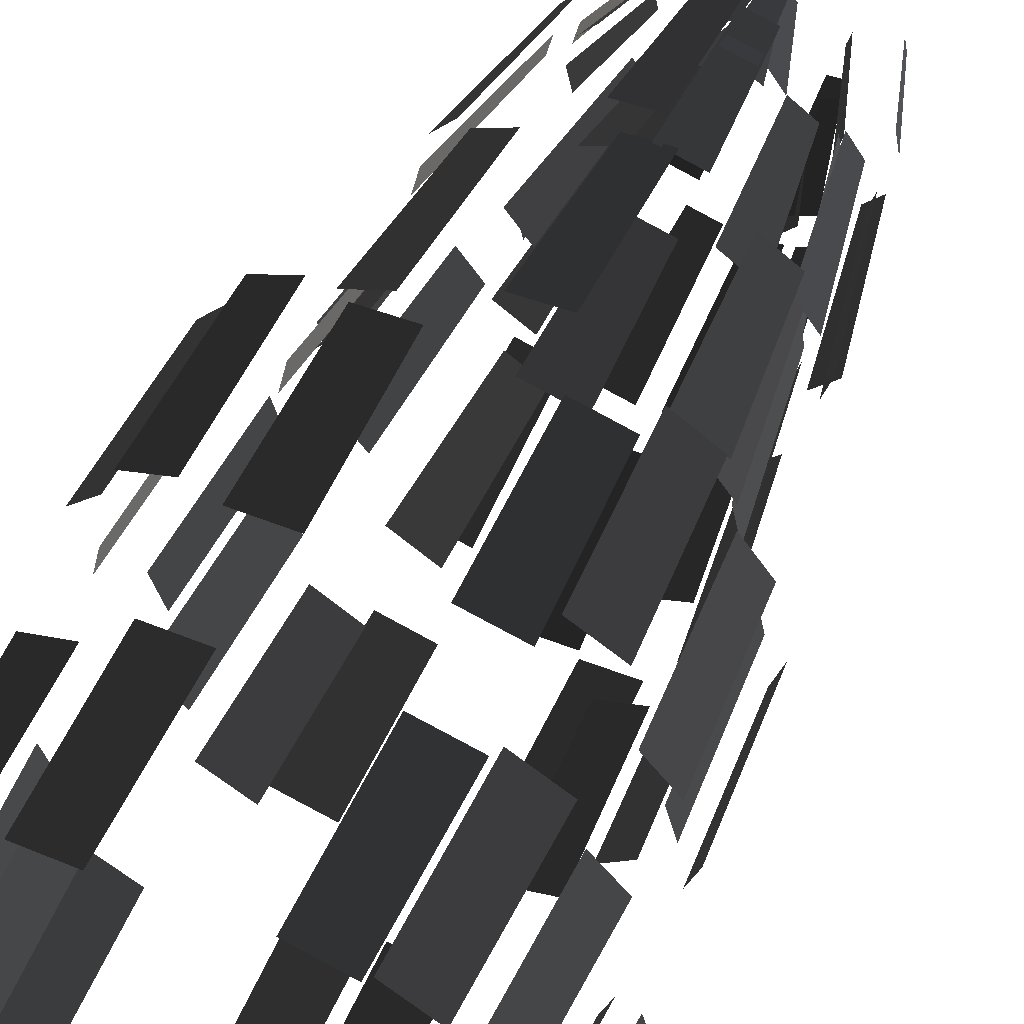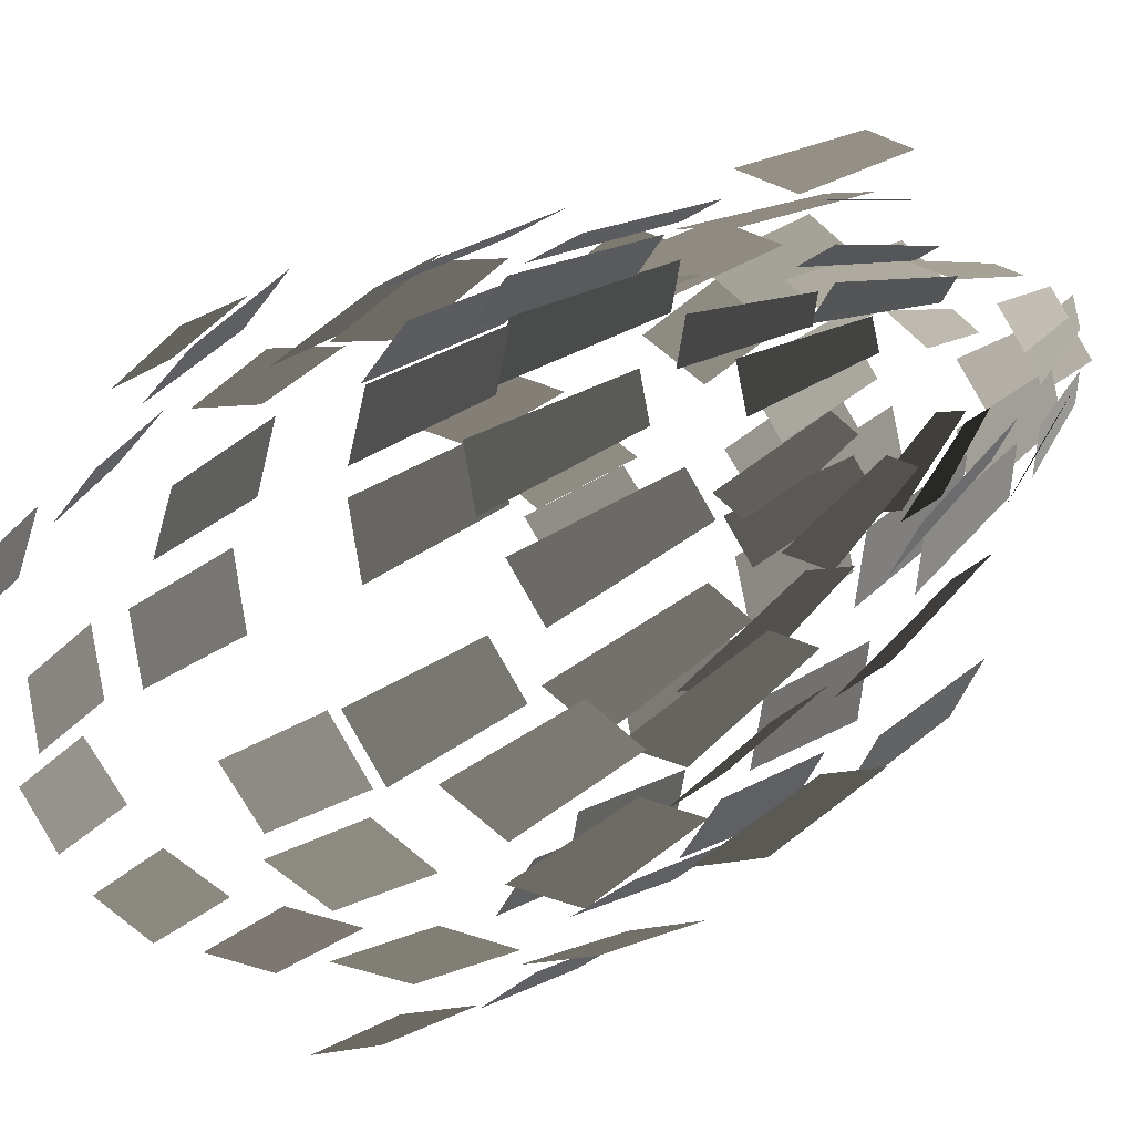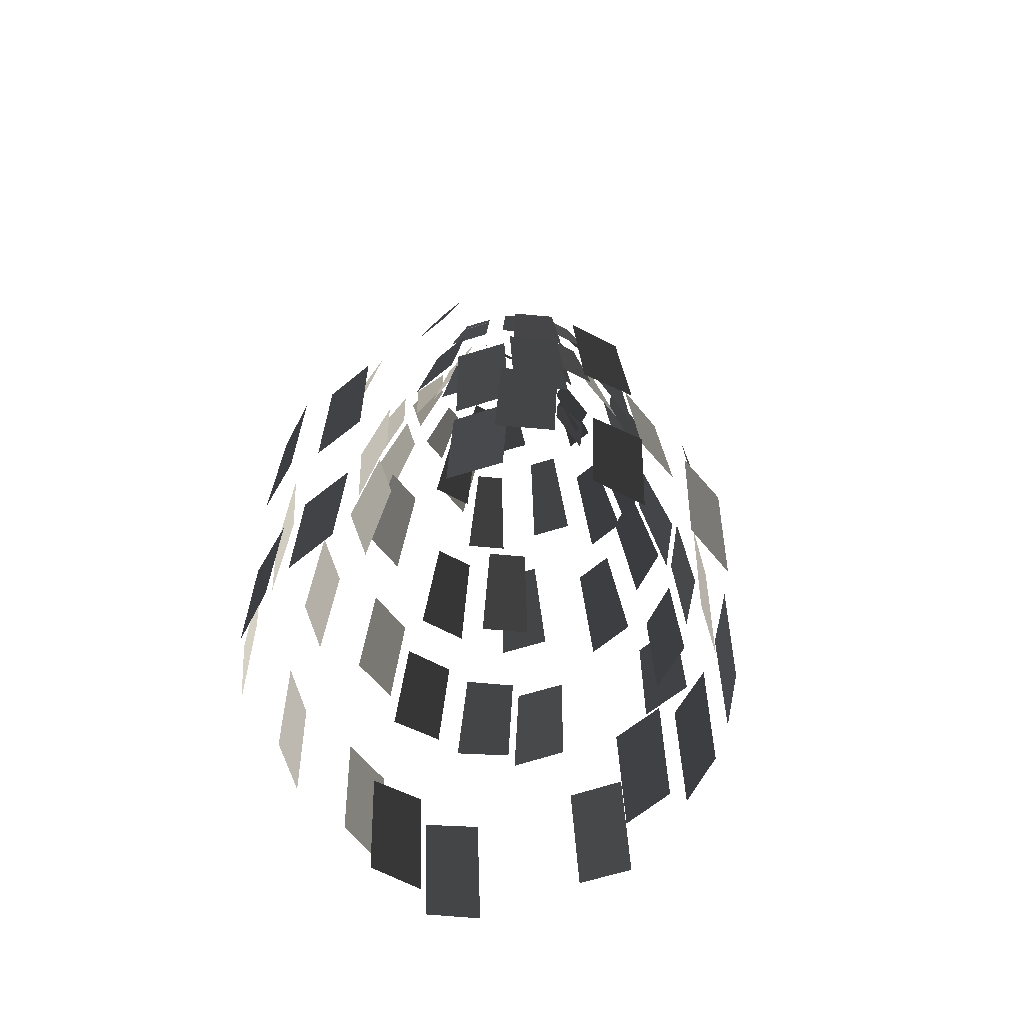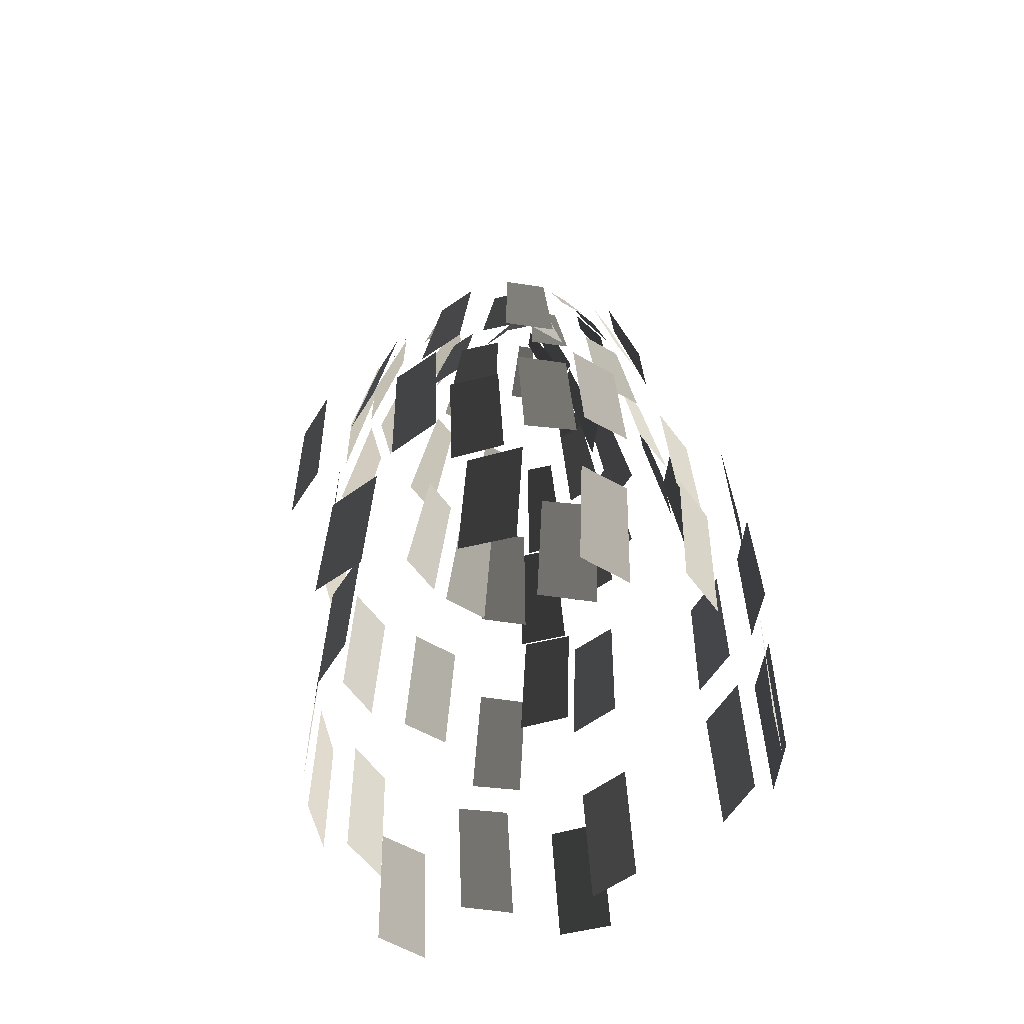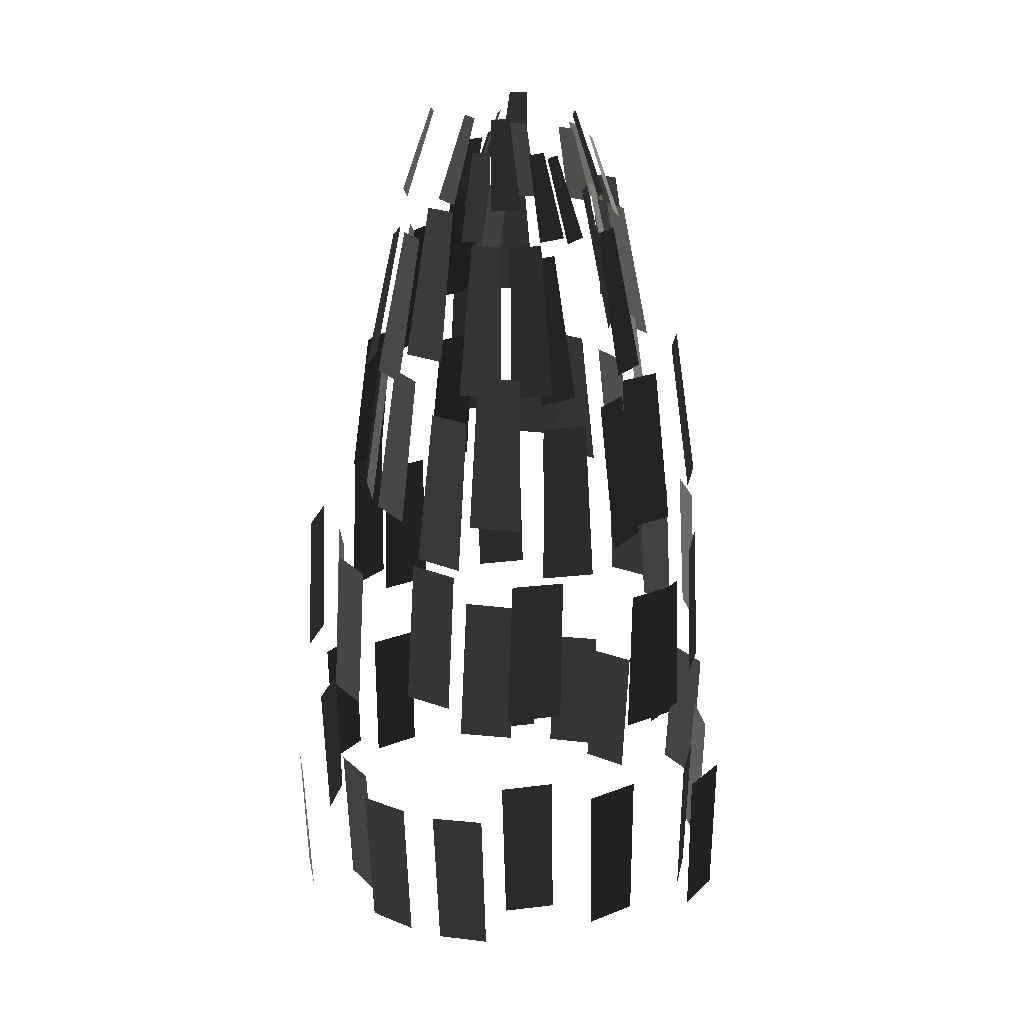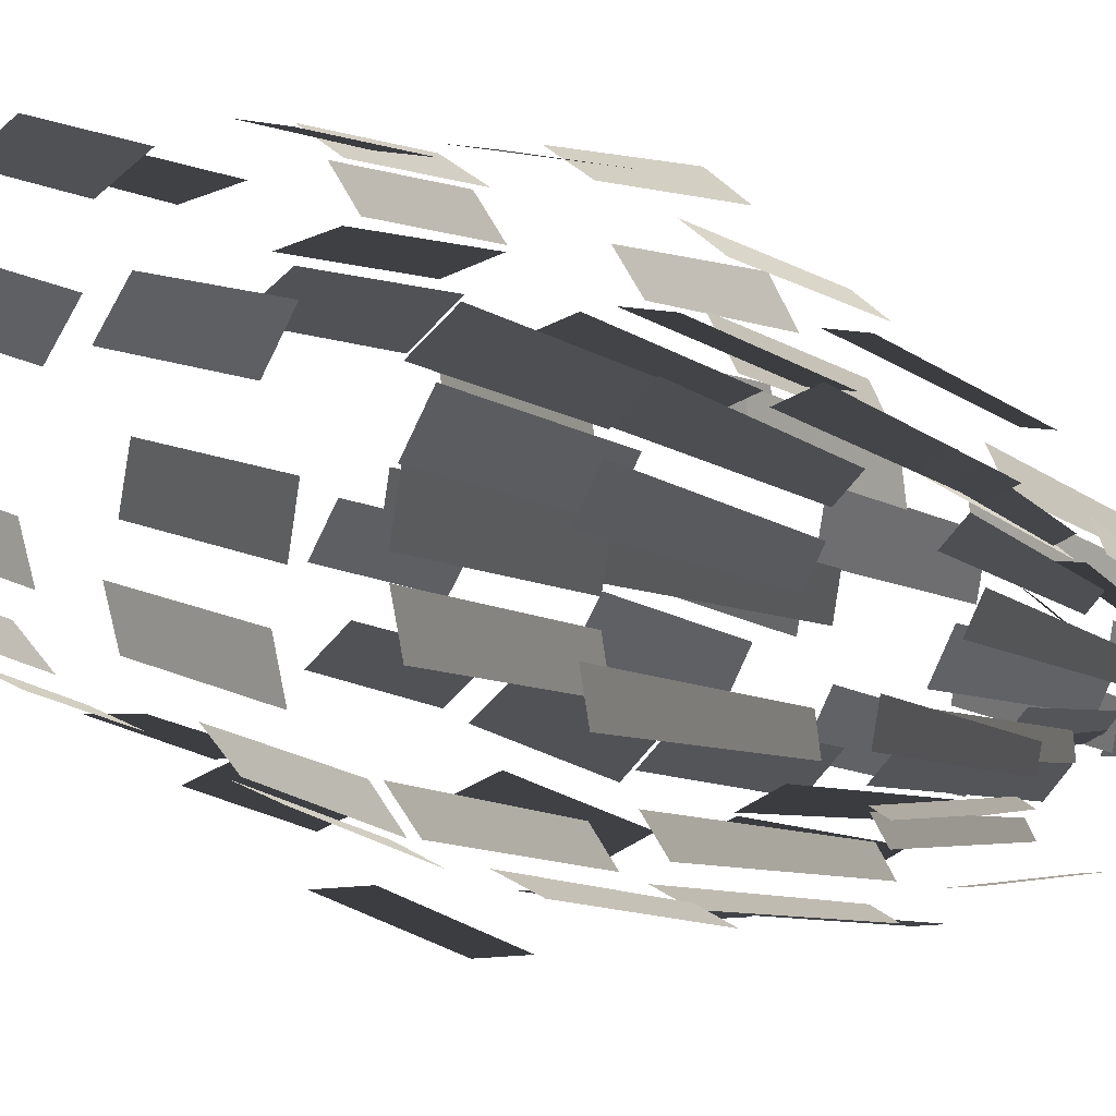
<metadata>
{"format":"obj","ext":"obj","renderer":"f3d","projection":"perspective","resolution":1024,"background":"white","views":[{"elev":62.3,"azim":26.0,"up":"+Z"},{"elev":-15.8,"azim":154.6,"up":"+Z"},{"elev":-65.8,"azim":28.4,"up":"+Y"},{"elev":-58.2,"azim":-132.6,"up":"+Y"},{"elev":23.9,"azim":157.8,"up":"+Y"},{"elev":14.5,"azim":138.5,"up":"+Z"}]}
</metadata>
<code>
v 4.73 -11.47 -3.056
v 3.878 -11.47 -4.212
v 4.48 -7.21 -3.093
v 3.686 -7.21 -4.281
v -2.926 1.757 -0.7975
v -3.087 1.757 0.024
v -2.164 4.092 -0.4771
v -2.263 4.092 0.024
v -2.603 -1.109 -1.894
v -2.833 -1.109 -0.7408
v -1.772 2.932 -1.562
v -1.933 2.932 -0.7408
v -4.266 -5.839 -0.7543
v -4.545 -5.839 0.6472
v -3.668 -1.578 -0.5064
v -3.898 -1.578 0.6472
v -6.329 -18.21 -0.3099
v -6.044 -18.21 1.112
v -6.513 -13.95 -0.3099
v -6.214 -13.95 1.055
v -5.734 -12.17 0.5407
v -5.434 -12.17 1.905
v -5.463 -7.905 0.5407
v -5.184 -7.905 1.942
v -4.45 -7.541 0.741
v -4.171 -7.541 2.142
v -3.803 -3.281 0.741
v -3.573 -3.281 1.895
v -4.399 -2.316 0.1444
v -4.17 -2.316 1.298
v -3.5 1.724 0.1444
v -3.338 1.724 0.9659
v -3.029 1.898 0.5874
v -2.868 1.898 1.409
v -2.205 4.233 0.5874
v -2.107 4.233 1.089
v 5.645 -19.67 -1.953
v 4.832 -19.67 -3.159
v 5.815 -15.41 -1.895
v 4.963 -15.41 -3.052
v -5.099 -11.08 -2.345
v -5.398 -11.08 -0.9803
v -4.849 -6.82 -2.382
v -5.127 -6.82 -0.9803
v -5.23 -18.99 -2.95
v -5.515 -18.99 -1.528
v -5.4 -14.73 -2.892
v -5.699 -14.73 -1.528
v 4.329 -7.017 -3.097
v 3.535 -7.017 -4.285
v 3.731 -2.756 -2.849
v 3.077 -2.756 -3.827
v -1.829 2.65 -1.688
v -2.288 2.65 -0.9912
v -1.246 4.986 -1.096
v -1.526 4.986 -0.6709
v -5.519 -19.82 3.436
v -4.707 -19.82 4.642
v -5.689 -15.56 3.379
v -4.837 -15.56 4.535
v -6.042 -12.07 2.75
v -5.189 -12.07 3.907
v -5.792 -7.814 2.787
v -4.998 -7.814 3.975
v -3.734 -7.231 2.441
v -2.94 -7.231 3.63
v -3.135 -2.97 2.194
v -2.482 -2.97 3.171
v -4.395 -1.569 1.204
v -3.741 -1.569 2.182
v -3.563 2.472 0.8721
v -3.105 2.472 1.569
v -2.873 1.757 1.115
v -2.415 1.757 1.812
v -2.112 4.092 0.7948
v -1.832 4.092 1.22
v 4.2 -1.109 -2.141
v 3.547 -1.109 -3.119
v 3.369 2.932 -1.809
v 2.911 2.932 -2.506
v -2.269 -1.336 -1.604
v -2.922 -1.336 -0.626
v -1.633 2.705 -0.9903
v -2.091 2.705 -0.2939
v -3.775 -5.633 -4.115
v -4.568 -5.633 -2.927
v -3.317 -1.373 -3.658
v -3.97 -1.373 -2.679
v -4.222 -12.15 -3.815
v -5.074 -12.15 -2.658
v -4.03 -7.891 -3.883
v -4.824 -7.891 -2.695
v -4.275 -20.13 -3.509
v -5.088 -20.13 -2.303
v -4.405 -15.87 -3.402
v -5.258 -15.87 -2.245
v -4.826 -19.43 4.707
v -3.609 -19.43 5.513
v -4.956 -15.17 4.6
v -3.68 -15.17 5.373
v -4.799 -12.08 5.105
v -3.523 -12.08 5.878
v -4.608 -7.821 5.173
v -3.42 -7.821 5.967
v -3.299 -7.077 4.532
v -2.111 -7.077 5.325
v -2.841 -2.816 4.074
v -1.863 -2.816 4.727
v -1.474 -1.166 2.194
v -0.4964 -1.166 2.848
v -0.838 2.875 1.58
v -0.152 2.875 2.046
v -0.9506 2.185 0.7621
v -0.2646 2.185 1.227
v -0.3674 4.52 0.1701
v 0.051 4.52 0.454
v 2.082 1.585 -1.974
v 1.623 1.585 -2.67
v 1.32 3.92 -1.653
v 1.04 3.92 -2.078
v 2.422 2.651 -0.0403
v 2.261 2.651 -0.8617
v 1.598 4.986 -0.0403
v 1.499 4.986 -0.5414
v -0.9135 1.375 -1.629
v -1.6 1.375 -1.163
v -0.598 3.71 -0.8554
v -1.016 3.71 -0.5715
v -1.8 -2.173 -3.33
v -2.778 -2.173 -2.676
v -1.455 1.867 -2.528
v -2.141 1.867 -2.063
v -1.383 -7.231 -4.199
v -2.571 -7.231 -3.405
v -1.135 -2.97 -3.6
v -2.113 -2.97 -2.947
v -2.996 -18.7 5.57
v -1.561 -18.7 5.853
v -3.066 -14.44 5.431
v -1.561 -14.44 5.702
v -2.645 -12.21 5.851
v -1.14 -12.21 6.122
v -2.542 -7.947 5.94
v -1.14 -7.947 6.218
v -0.8131 -5.612 4.088
v 0.5885 -5.612 4.367
v -0.5651 -1.351 3.49
v 0.5885 -1.351 3.719
v -0.8577 -1.337 4.365
v 0.2959 -1.337 4.594
v -0.5133 2.704 3.563
v 0.2959 2.704 3.726
v -0.9511 2.969 1.553
v -0.1419 2.969 1.716
v -0.6355 5.304 0.7794
v -0.1419 5.304 0.8791
v 4.382 -2.249 -0.0663
v 4.153 -2.249 -1.22
v 3.482 1.791 -0.0663
v 3.321 1.791 -0.8877
v -2.432 -12.92 -4.88
v -3.708 -12.92 -4.107
v -2.328 -8.659 -4.97
v -3.516 -8.659 -4.176
v -3.609 -19.43 -5.491
v -4.826 -19.43 -4.685
v -3.68 -15.17 -5.352
v -4.956 -15.17 -4.579
v 4.407 -6.704 0.2564
v 4.128 -6.704 -1.145
v 3.759 -2.444 0.2564
v 3.529 -2.444 -0.8973
v -0.0356 1.525 -1.669
v -0.8449 1.525 -1.506
v -0.0356 3.86 -0.8319
v -0.5292 3.86 -0.7323
v 1.553 -18.3 5.676
v 2.987 -18.3 5.393
v 1.553 -14.04 5.525
v 3.058 -14.04 5.254
v 1.256 -11.78 4.973
v 2.761 -11.78 4.702
v 1.256 -7.519 5.07
v 2.657 -7.519 4.791
v 0.0945 -7.017 4.021
v 1.496 -7.017 3.743
v 0.0945 -2.756 3.374
v 1.248 -2.756 3.144
v 0.0932 -1.45 3.716
v 1.247 -1.45 3.487
v 0.0932 2.591 2.848
v 0.9025 2.591 2.685
v 0.1614 1.375 3.152
v 0.9706 1.375 2.989
v 0.1614 3.71 2.315
v 0.655 3.71 2.215
v 6.165 -12.09 -0.4488
v 5.866 -12.09 -1.813
v 5.895 -7.828 -0.4488
v 5.616 -7.828 -1.85
v 0.629 -2.728 -3.389
v -0.5246 -2.728 -3.16
v 0.629 1.312 -2.521
v -0.1802 1.312 -2.358
v -1.305 -6.072 -5.304
v -2.706 -6.072 -5.025
v -1.305 -1.811 -4.656
v -2.458 -1.811 -4.427
v -1.14 -12.21 -5.934
v -2.645 -12.21 -5.662
v -1.14 -7.947 -6.03
v -2.542 -7.947 -5.752
v 0.3318 -18.24 -6.79
v -1.103 -18.24 -6.507
v 0.3318 -13.98 -6.64
v -1.173 -13.98 -6.368
v 3.321 -18.45 6.41
v 4.537 -18.45 5.604
v 3.391 -14.19 6.271
v 4.667 -14.19 5.498
v 2.883 -11.01 4.578
v 4.159 -11.01 3.805
v 2.779 -6.75 4.667
v 3.967 -6.75 3.873
v 2.844 -6.753 4.563
v 4.032 -6.753 3.769
v 2.596 -2.492 3.965
v 3.575 -2.492 3.311
v 2.055 -3.039 3.835
v 3.034 -3.039 3.181
v 1.711 1.002 3.033
v 2.397 1.002 2.567
v 0.2887 1.783 2.293
v 0.9747 1.783 1.827
v -0.027 4.118 1.519
v 0.3915 4.118 1.236
v 5.689 -19.28 0.0444
v 5.404 -19.28 -1.378
v 5.873 -15.02 0.0444
v 5.574 -15.02 -1.32
v 4.142 -19.69 -3.866
v 2.925 -19.69 -4.672
v 4.272 -15.43 -3.759
v 2.996 -15.43 -4.532
v 1.914 2.934 -2.843
v 1.104 2.934 -3.006
v 1.598 5.269 -2.069
v 1.104 5.269 -2.169
v 2.028 -1.915 -4.511
v 0.8741 -1.915 -4.741
v 1.683 2.126 -3.709
v 0.8741 2.126 -3.873
v 1.496 -7.017 -5.648
v 0.0945 -7.017 -5.926
v 1.248 -2.756 -5.049
v 0.0945 -2.756 -5.279
v 4.76 -18.54 4.019
v 5.572 -18.54 2.813
v 4.89 -14.28 3.912
v 5.742 -14.28 2.755
v 5.014 -12.63 4.536
v 5.866 -12.63 3.379
v 4.822 -8.365 4.604
v 5.616 -8.365 3.416
v 3.434 -6.676 3.357
v 4.228 -6.676 2.169
v 2.976 -2.415 2.899
v 3.629 -2.415 1.921
v 3.459 -2.728 2.809
v 4.113 -2.728 1.831
v 2.823 1.313 2.195
v 3.281 1.313 1.499
v 0.7458 2.53 1.388
v 1.204 2.53 0.6913
v 0.1627 4.865 0.7957
v 0.4423 4.865 0.3709
v 3.606 -12.22 -4.493
v 2.33 -12.22 -5.266
v 3.415 -7.962 -4.562
v 2.227 -7.962 -5.356
v 2.869 -10.97 -6.364
v 1.364 -10.97 -6.635
v 2.765 -6.713 -6.453
v 1.364 -6.713 -6.731
v 2.381 -18.47 -4.992
v 0.9462 -18.47 -5.275
v 2.451 -14.21 -4.853
v 0.9462 -14.21 -5.124
v 3.26 -5.633 -4.484
v 2.072 -5.633 -5.278
v 2.802 -1.373 -4.027
v 1.824 -1.373 -4.68
v 2.392 1.849 -1.749
v 1.706 1.849 -2.215
v 1.809 4.184 -1.157
v 1.39 4.184 -1.441
v 6.495 -20.12 2.375
v 6.78 -20.12 0.9529
v 6.665 -15.86 2.317
v 6.964 -15.86 0.9529
v 5.417 -12.23 1.849
v 5.716 -12.23 0.4841
v 5.167 -7.972 1.886
v 5.446 -7.972 0.4841
v 4.128 -6.704 2.18
v 4.407 -6.704 0.7782
v 3.529 -2.444 1.932
v 3.759 -2.444 0.7782
v 3.486 -2.574 2.117
v 3.716 -2.574 0.9637
v 2.655 1.467 1.785
v 2.816 1.467 0.9637
v 3.336 2.934 0.3847
v 3.497 2.934 -0.4368
v 2.574 5.269 0.0643
v 2.672 5.269 -0.4368
v 3.251 -1.915 -3.756
v 2.273 -1.915 -4.409
v 2.615 2.126 -3.142
v 1.929 2.126 -3.607
g Group_001
f 1 2 4 3
g Group_002
f 5 6 8 7
g Group_003
f 9 10 12 11
g Group_004
f 13 14 16 15
g Group_005
f 17 18 20 19
g Group_006
f 21 22 24 23
g Group_007
f 25 26 28 27
g Group_008
f 29 30 32 31
g Group_009
f 33 34 36 35
g Group_010
f 37 38 40 39
g Group_011
f 41 42 44 43
g Group_012
f 45 46 48 47
g Group_013
f 49 50 52 51
g Group_014
f 53 54 56 55
g Group_015
f 57 58 60 59
g Group_016
f 61 62 64 63
g Group_017
f 65 66 68 67
g Group_018
f 69 70 72 71
g Group_019
f 73 74 76 75
g Group_020
f 77 78 80 79
g Group_021
f 81 82 84 83
g Group_022
f 85 86 88 87
g Group_023
f 89 90 92 91
g Group_024
f 93 94 96 95
g Group_025
f 97 98 100 99
g Group_026
f 101 102 104 103
g Group_027
f 105 106 108 107
g Group_028
f 109 110 112 111
g Group_029
f 113 114 116 115
g Group_030
f 117 118 120 119
g Group_031
f 121 122 124 123
g Group_032
f 125 126 128 127
g Group_033
f 129 130 132 131
g Group_034
f 133 134 136 135
g Group_035
f 137 138 140 139
g Group_036
f 141 142 144 143
g Group_037
f 145 146 148 147
g Group_038
f 149 150 152 151
g Group_039
f 153 154 156 155
g Group_040
f 157 158 160 159
g Group_041
f 161 162 164 163
g Group_042
f 165 166 168 167
g Group_043
f 169 170 172 171
g Group_044
f 173 174 176 175
g Group_045
f 177 178 180 179
g Group_046
f 181 182 184 183
g Group_047
f 185 186 188 187
g Group_048
f 189 190 192 191
g Group_049
f 193 194 196 195
g Group_050
f 197 198 200 199
g Group_051
f 201 202 204 203
g Group_052
f 205 206 208 207
g Group_053
f 209 210 212 211
g Group_054
f 213 214 216 215
g Group_055
f 217 218 220 219
g Group_056
f 221 222 224 223
g Group_057
f 225 226 228 227
g Group_058
f 229 230 232 231
g Group_059
f 233 234 236 235
g Group_060
f 237 238 240 239
g Group_061
f 241 242 244 243
g Group_062
f 245 246 248 247
g Group_063
f 249 250 252 251
g Group_064
f 253 254 256 255
g Group_065
f 257 258 260 259
g Group_066
f 261 262 264 263
g Group_067
f 265 266 268 267
g Group_068
f 269 270 272 271
g Group_069
f 273 274 276 275
g Group_070
f 277 278 280 279
g Group_071
f 281 282 284 283
g Group_072
f 285 286 288 287
g Group_073
f 289 290 292 291
g Group_074
f 293 294 296 295
g Group_075
f 297 298 300 299
g Group_076
f 301 302 304 303
g Group_077
f 305 306 308 307
g Group_078
f 309 310 312 311
g Group_079
f 313 314 316 315
g Group_080
f 317 318 320 319

</code>
